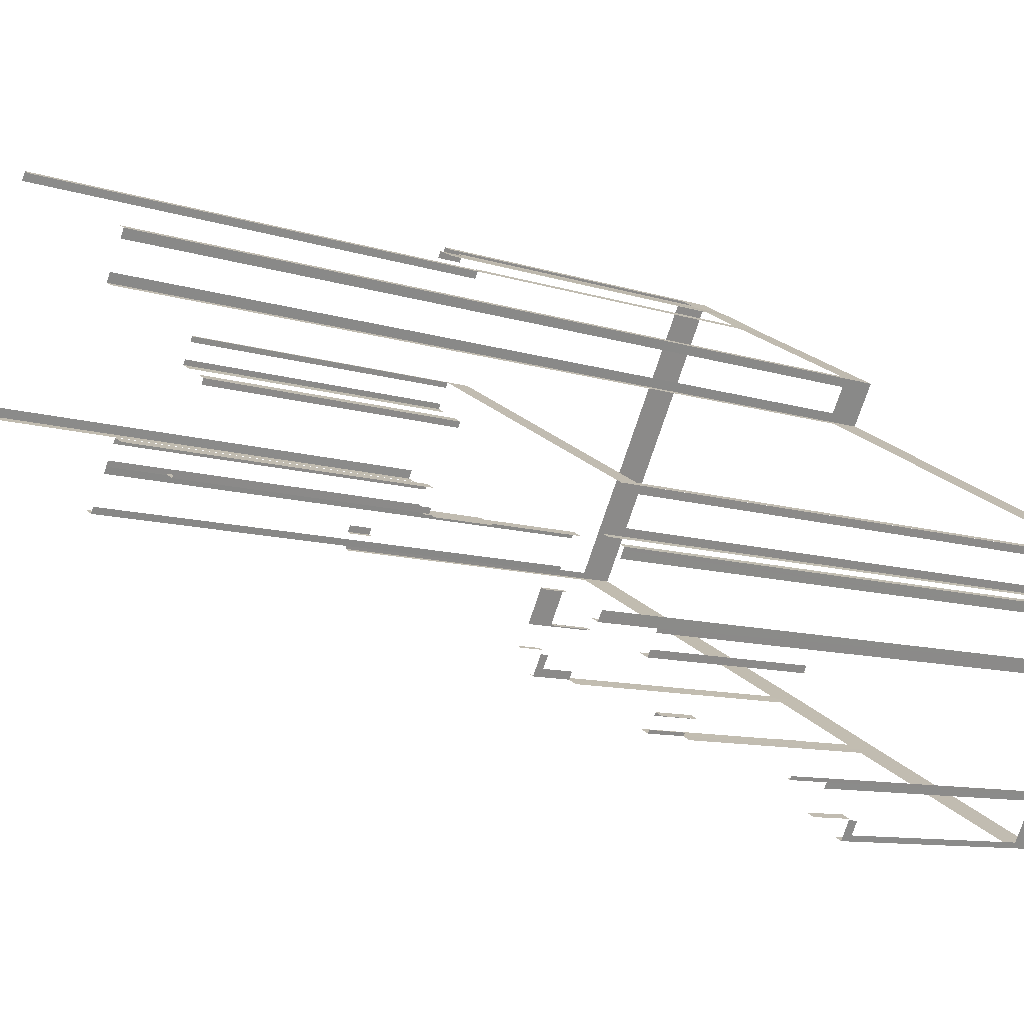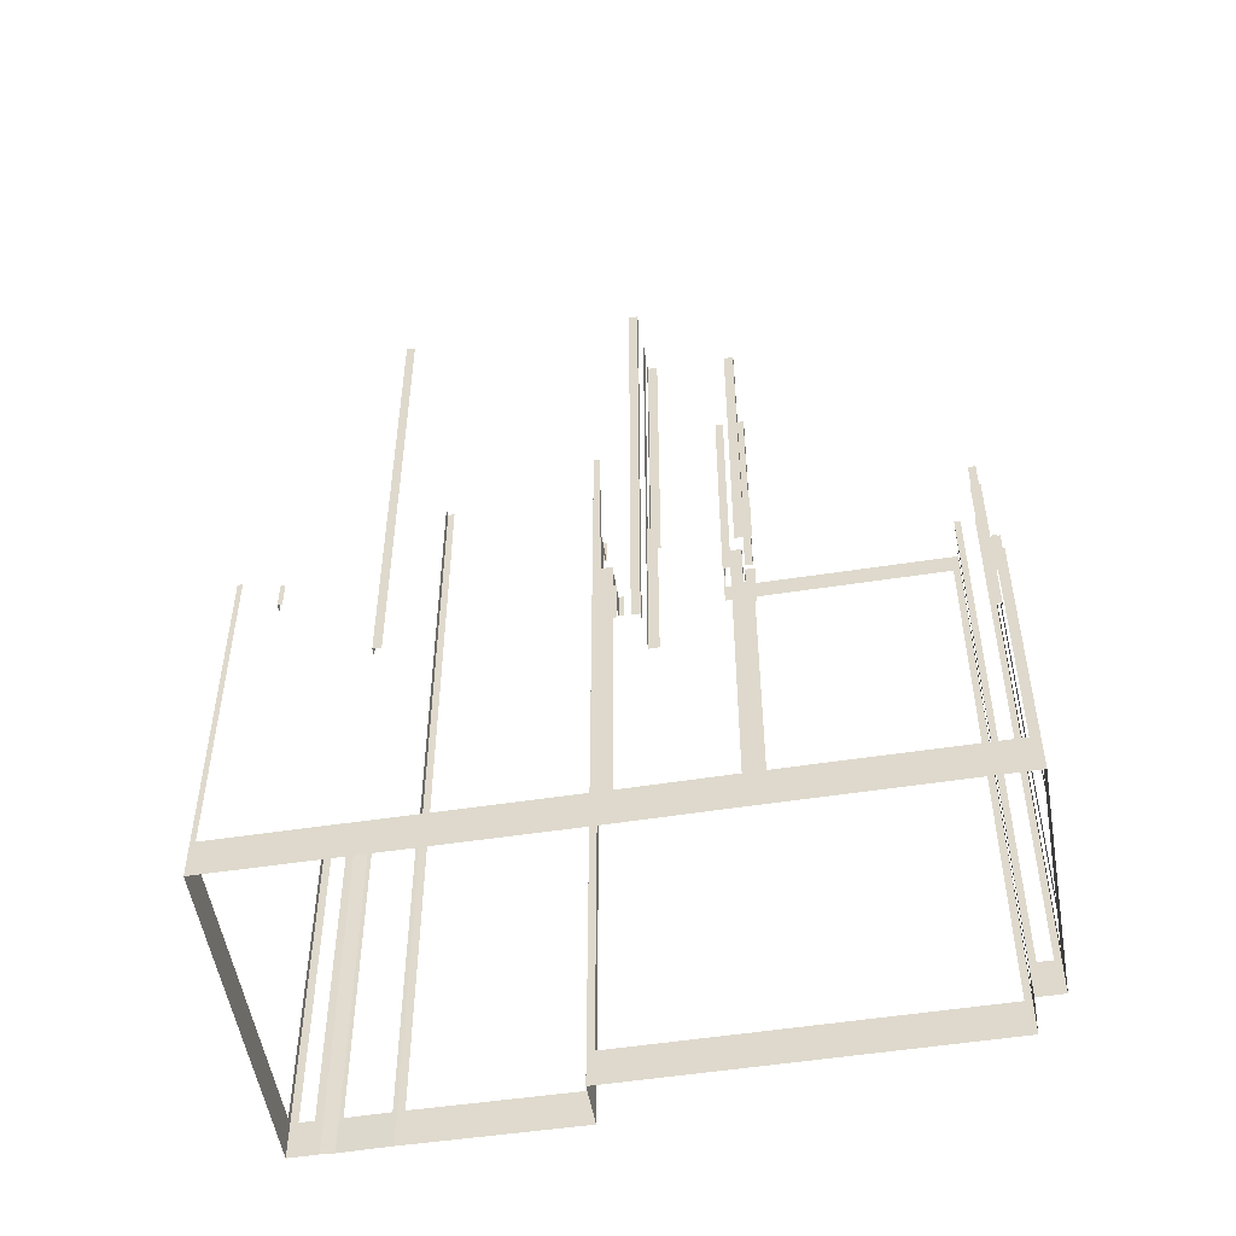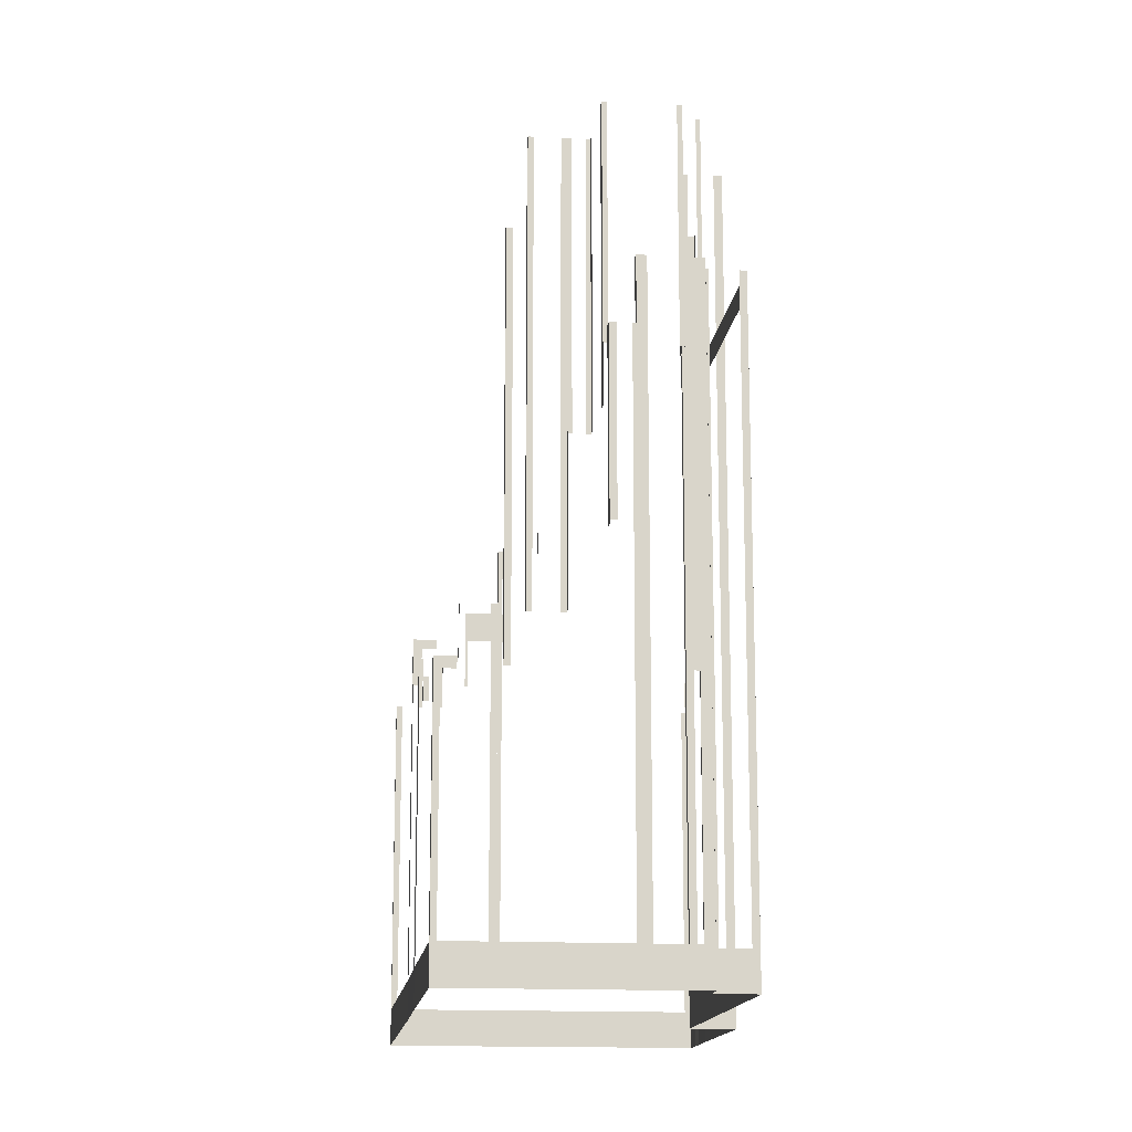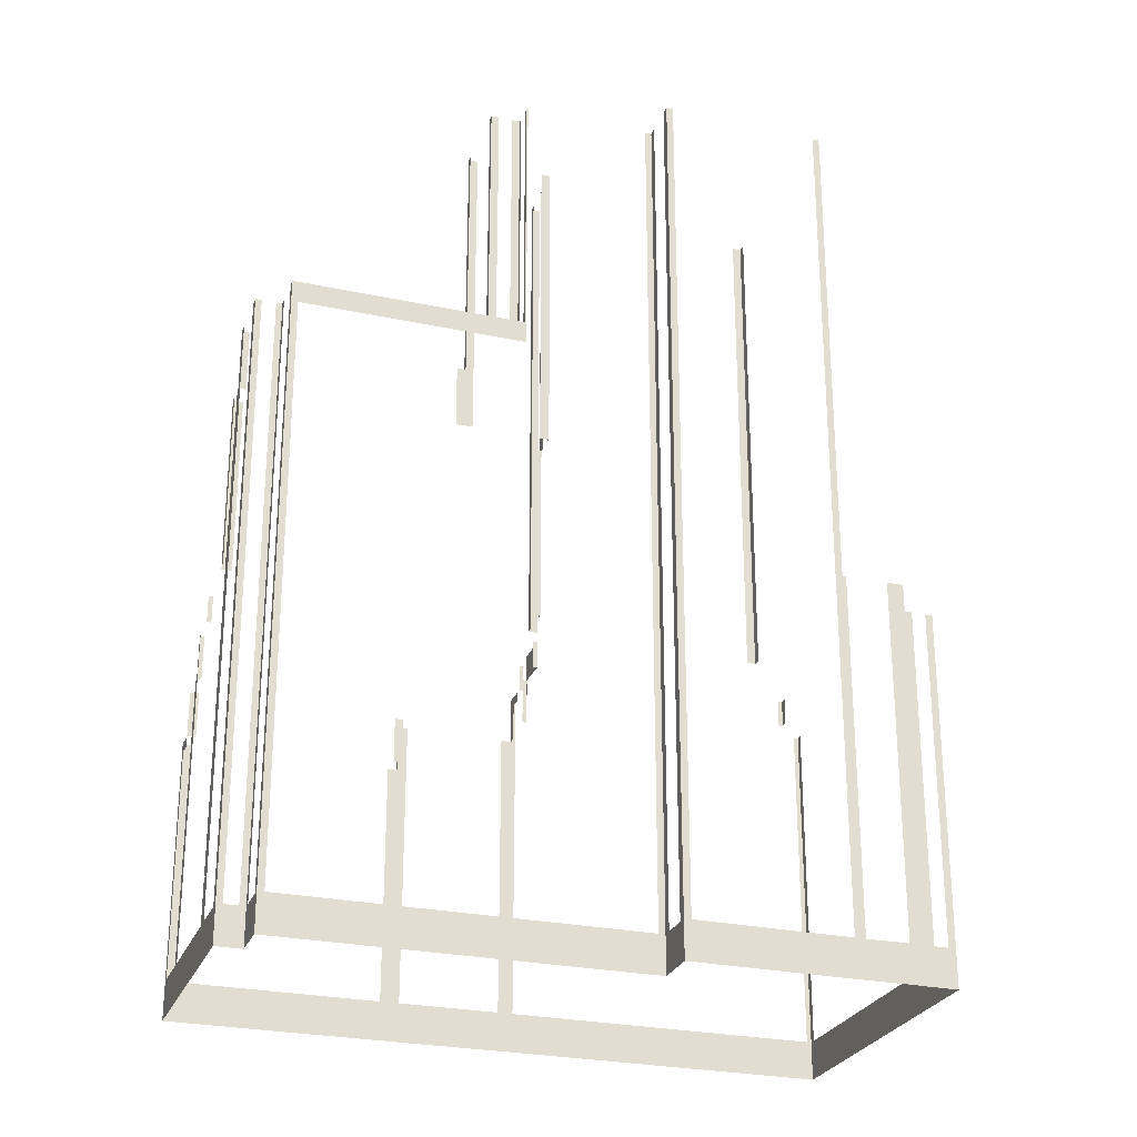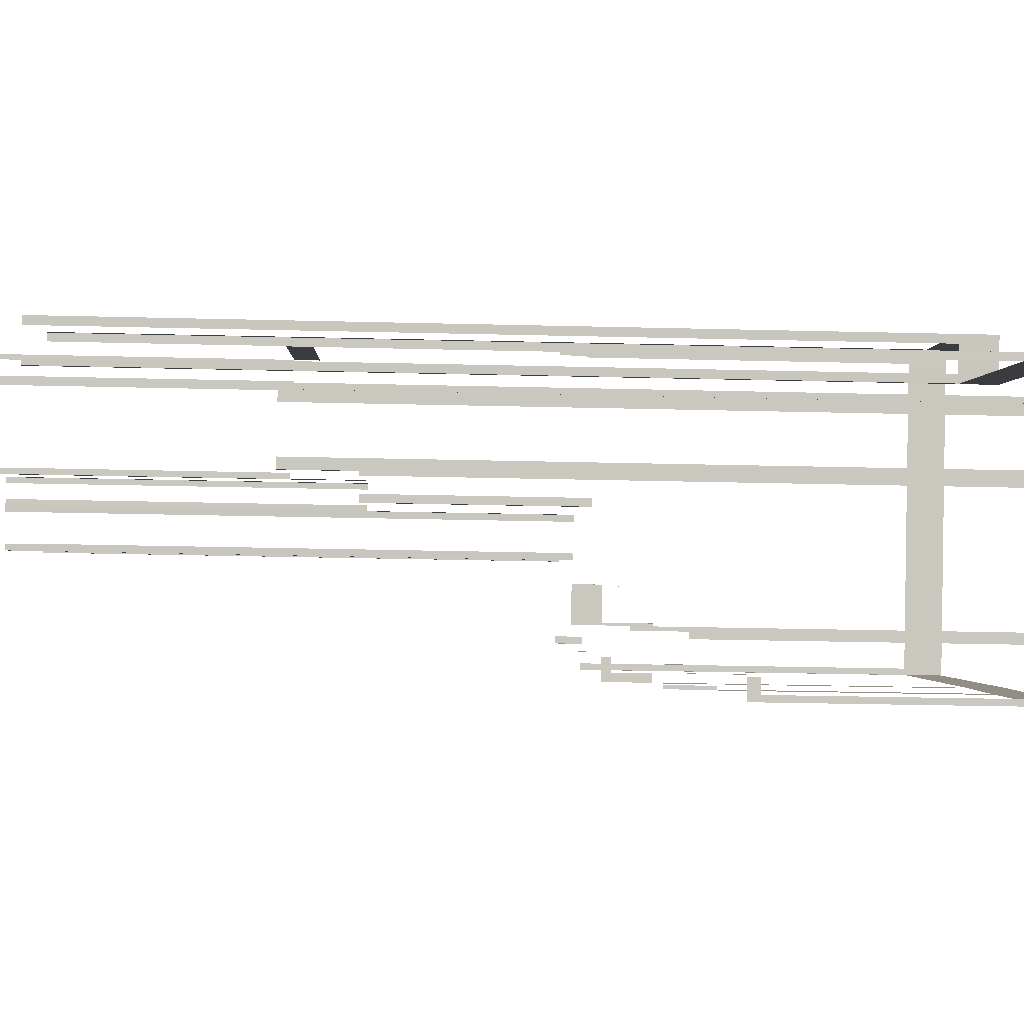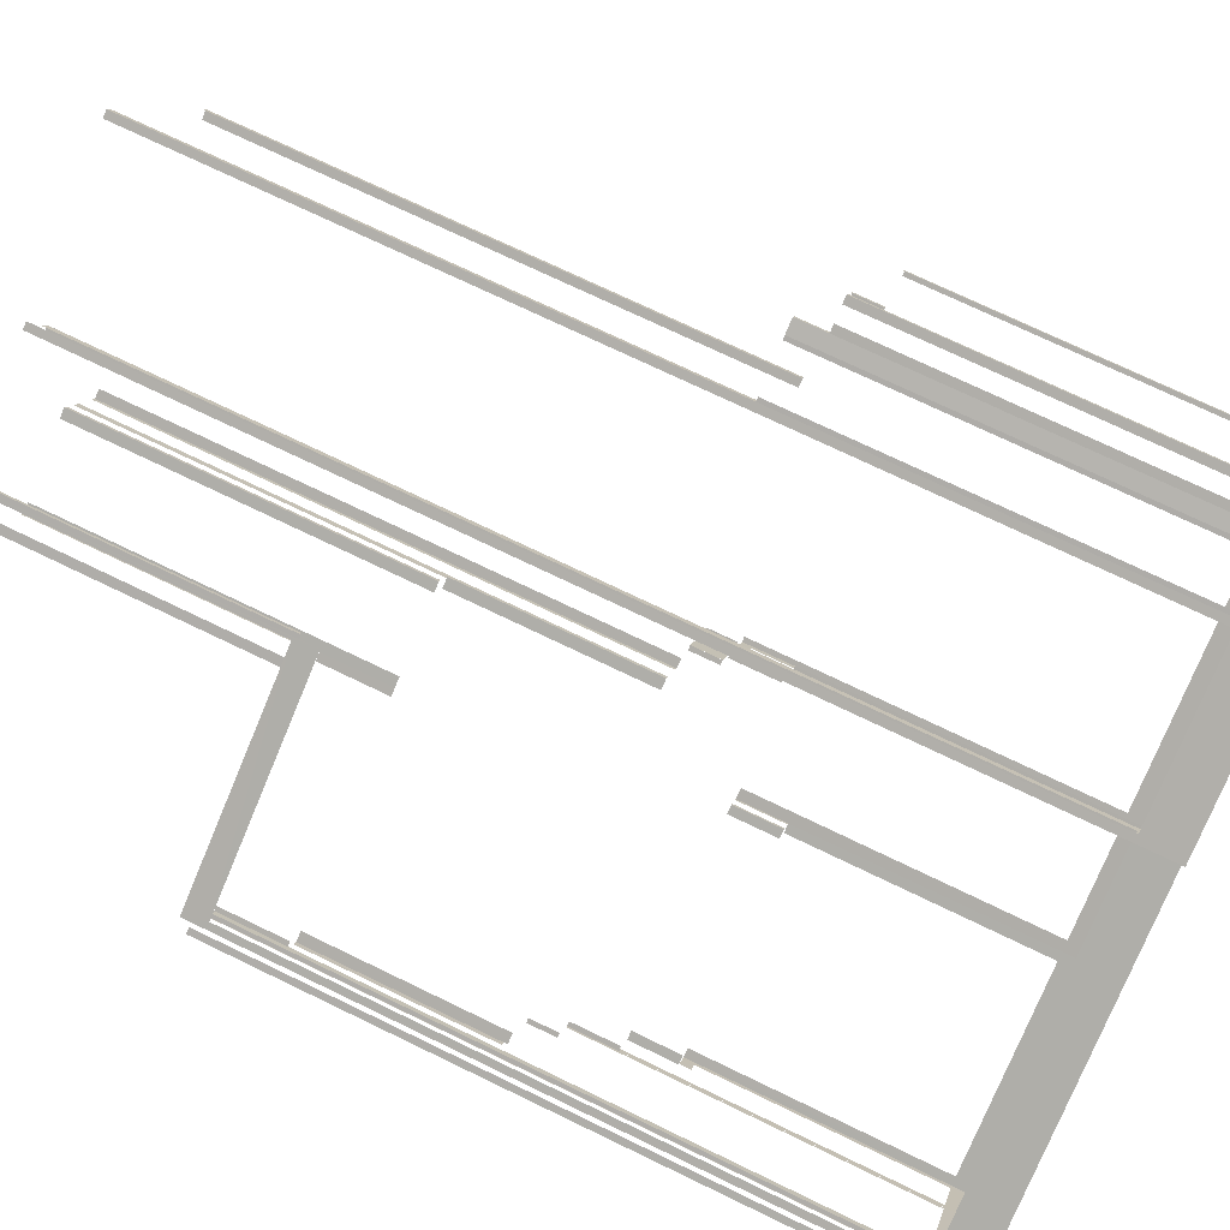
<metadata>
{"format":"obj","ext":"obj","renderer":"f3d","projection":"perspective","resolution":1024,"background":"white","views":[{"elev":-9.2,"azim":48.1,"up":"+Y"},{"elev":-52.4,"azim":-18.8,"up":"+Z"},{"elev":-15.0,"azim":55.1,"up":"+Z"},{"elev":-26.4,"azim":133.1,"up":"+Z"},{"elev":-29.5,"azim":87.9,"up":"+Y"},{"elev":73.0,"azim":115.8,"up":"+Y"}]}
</metadata>
<code>
o geometryt000010000010000110010110000110000110100100010010st66
v 1229 -246.8 1047
v 1229 -246.8 1012
v 1229 -247 1042
v 1229 -247 1047
v 1198 -230.6 1007
v 1199 -230.8 1012
v 1229 -247 1007
v 1199 -230.8 1047
v 1198 -230.6 1047
v 1199 -230 1012
v 1198 -230.6 1047
v 1199 -230 1047
v 1215 -200.3 1012
v 1198 -230.6 1007
v 1215 -200.3 1047
v 1215 -199.6 1047
v 1215 -199.6 1007
v 1203 -228.8 1050
v 1203 -228.8 1047
v 1203 -229.5 1047
v 1203 -229.5 1050
v 1218 -201.1 1050
v 1218 -201.1 1047
v 1218 -201.8 1047
v 1218 -201.8 1050
v 1203 -229.5 1050
v 1203 -229.5 1047
v 1203 -229.7 1047
v 1203 -229.7 1050
v 1230 -244.2 1050
v 1230 -244.2 1047
v 1231 -244.4 1047
v 1231 -244.4 1050
v 1213 -224.1 1105
v 1213 -224.1 1050
v 1213 -225 1050
v 1213 -225 1105
v 1224 -204.4 1105
v 1224 -204.4 1050
v 1224 -205.2 1050
v 1224 -205.2 1105
v 1213 -225 1105
v 1213 -225 1050
v 1214 -225.4 1050
v 1214 -225.4 1105
v 1235 -237 1105
v 1235 -237 1050
v 1236 -237.4 1050
v 1236 -237.4 1105
v 1216 -200 1012
v 1215 -199.6 1047
v 1216 -200 1047
v 1217 -200.7 1012
v 1215 -199.6 1007
v 1217 -200.7 1047
v 1218 -201.1 1047
v 1218 -201.1 1007
v 1219 -201.7 1007
v 1218 -201.1 1007
v 1218 -201.1 1047
v 1218 -201.1 1050
v 1219 -201.7 1050
v 1220 -201.9 1012
v 1219 -201.7 1050
v 1220 -201.9 1050
v 1224 -204.4 1007
v 1224 -204.2 1012
v 1219 -201.7 1007
v 1224 -204.2 1050
v 1224 -204.4 1050
v 1225 -204.7 1105
v 1225 -204.7 1012
v 1224 -204.4 1050
v 1224 -204.4 1105
v 1240 -213 1007
v 1240 -212.6 1012
v 1224 -204.4 1007
v 1240 -212.6 1105
v 1240 -213 1105
v 1240 -252.7 1042
v 1240 -252.7 1012
v 1240 -253.2 1037
v 1240 -253.2 1042
v 1229 -247 1007
v 1230 -247.5 1012
v 1240 -253.2 1007
v 1230 -247.5 1042
v 1229 -247 1042
v 1229 -247 1042
v 1230 -246.2 1042
v 1230 -246.2 1046
v 1229 -247 1047
v 1230 -244.8 1046
v 1230 -244.8 1047
v 1232 -242.1 1042
v 1232 -241.9 1042
v 1232 -241.9 1047
v 1232 -242.1 1050
v 1234 -238.9 1047
v 1232 -241.9 1050
v 1234 -238.6 1047
v 1234 -238.6 1050
v 1232 -241.9 1047
v 1232 -241.9 1042
v 1232 -242.1 1042
v 1232 -242.1 1047
v 1263 -258.8 1047
v 1263 -258.8 1042
v 1264 -259.1 1042
v 1264 -259.1 1047
v 1234 -238.7 1050
v 1234 -238.7 1047
v 1234 -238.9 1047
v 1234 -238.9 1050
v 1265 -255.6 1050
v 1265 -255.6 1047
v 1266 -255.8 1047
v 1266 -255.8 1050
v 1236 -237.4 1105
v 1236 -237.4 1050
v 1237 -236.9 1050
v 1237 -236.9 1105
v 1238 -234.2 1050
v 1238 -233.6 1050
v 1238 -233.6 1070
v 1238 -234.2 1105
v 1238 -233.6 1105
v 1238 -217.7 1105
v 1238 -217.7 1012
v 1238 -217.4 1105
v 1272 -235.9 1012
v 1251 -224.3 1007
v 1238 -217.4 1007
v 1272 -235.9 1075
v 1273 -236.2 1077
v 1273 -236.2 1007
v 1251 -224.2 1075
v 1251 -224.3 1077
v 1251 -224.2 1105
v 1251 -224.3 1105
v 1240 -213.8 1012
v 1240 -213 1105
v 1240 -213.8 1105
v 1238 -216.5 1012
v 1240 -213 1007
v 1238 -216.5 1105
v 1238 -217.4 1105
v 1238 -217.4 1007
v 1238 -233.6 1070
v 1238 -233.6 1050
v 1239 -234.1 1050
v 1239 -234.1 1070
v 1268 -249.4 1070
v 1268 -249.4 1050
v 1269 -249.9 1050
v 1269 -249.9 1070
v 1238 -233.6 1105
v 1238 -233.6 1070
v 1239 -233.1 1070
v 1239 -233.1 1105
v 1239 -231.8 1105
v 1239 -231.8 1070
v 1240 -231.3 1070
v 1240 -231.3 1105
v 1240 -231.3 1105
v 1240 -231.3 1070
v 1241 -231.8 1070
v 1241 -231.8 1105
v 1247 -235.4 1070
v 1248 -235.9 1070
v 1248 -235.9 1077
v 1247 -235.4 1105
v 1248 -235.9 1105
v 1260 -263.8 1012
v 1261 -264.2 1037
v 1260 -263.8 1037
v 1241 -253.6 1012
v 1261 -264.2 1007
v 1241 -253.6 1037
v 1240 -253.2 1037
v 1240 -253.2 1007
v 1240 -253.2 1042
v 1240 -253.2 1037
v 1241 -252.8 1037
v 1241 -252.8 1042
v 1241 -251.5 1042
v 1241 -251.5 1037
v 1241 -251.4 1037
v 1242 -251.1 1037
v 1242 -251.1 1042
v 1242 -251.1 1042
v 1242 -251.1 1037
v 1242 -251.6 1037
v 1242 -251.6 1042
v 1261 -261.8 1042
v 1261 -261.8 1037
v 1262 -262.2 1037
v 1262 -262.2 1042
v 1248 -235.9 1077
v 1248 -235.9 1070
v 1249 -236.3 1070
v 1249 -236.3 1077
v 1269 -247.2 1077
v 1269 -247.2 1070
v 1270 -247.6 1070
v 1270 -247.6 1077
v 1248 -235.9 1105
v 1248 -235.9 1077
v 1249 -235.4 1077
v 1249 -235.4 1105
v 1252 -228.6 1105
v 1252 -228.6 1077
v 1252 -228.1 1077
v 1252 -228.1 1105
v 1250 -227 1105
v 1250 -227 1077
v 1250 -226.5 1077
v 1250 -226.5 1105
v 1252 -228.1 1105
v 1252 -228.1 1077
v 1252 -227.7 1077
v 1252 -227.7 1105
v 1250 -226.5 1105
v 1250 -226.5 1077
v 1250 -226.1 1077
v 1250 -226.1 1105
v 1251 -224.8 1105
v 1251 -224.8 1077
v 1251 -224.3 1077
v 1251 -224.3 1105
v 1264 -259.6 1042
v 1264 -259.6 1012
v 1264 -259.1 1042
v 1261 -263.7 1012
v 1262 -262.2 1007
v 1264 -259.1 1007
v 1261 -263.7 1036
v 1261 -264.2 1037
v 1261 -264.2 1007
v 1262 -262.3 1036
v 1262 -262.3 1037
v 1270 -247.9 1070
v 1270 -247.9 1012
v 1270 -247.6 1070
v 1264 -258.7 1012
v 1266 -255.8 1007
v 1269 -249.9 1007
v 1270 -247.6 1007
v 1264 -258.7 1047
v 1264 -259.1 1042
v 1264 -259.1 1007
v 1264 -259.1 1047
v 1269 -249.9 1070
v 1269 -249.9 1051
v 1269 -249.3 1051
v 1269 -249.3 1070
v 1273 -242.6 1077
v 1273 -242.6 1012
v 1273 -241.9 1077
v 1273 -241.6 1077
v 1271 -246.6 1012
v 1273 -241.9 1007
v 1273 -241.6 1007
v 1271 -246.6 1077
v 1270 -247.6 1070
v 1270 -247.6 1007
v 1270 -247.6 1077
v 1273 -236.9 1012
v 1273 -236.2 1077
v 1273 -236.9 1077
v 1271 -239.6 1012
v 1273 -236.2 1007
v 1271 -239.6 1077
v 1271 -240.3 1077
v 1271 -240.3 1007
v 1271 -240.6 1012
v 1271 -240.3 1077
v 1271 -240.6 1077
v 1273 -241.3 1012
v 1271 -240.3 1007
v 1273 -241.3 1077
v 1273 -241.6 1077
v 1273 -241.6 1007
f 1 2 3
f 3 4 1
f 5 7 2
f 3 2 7
f 9 5 6
f 10 11 12
f 13 14 10
f 11 10 14
f 15 16 13
f 17 14 13
f 22 23 24
f 22 24 25
f 26 27 28
f 26 28 29
f 30 31 32
f 30 32 33
f 34 35 36
f 34 36 37
f 38 39 40
f 38 40 41
f 42 43 44
f 42 44 45
f 46 47 48
f 46 48 49
f 50 51 52
f 51 50 54
f 56 57 53
f 57 54 53
f 58 59 60
f 58 60 61
f 58 61 62
f 63 64 65
f 66 63 67
f 66 68 63
f 69 70 67
f 70 66 67
f 71 72 73
f 73 74 71
f 75 72 76
f 75 77 72
f 73 72 77
f 76 78 79
f 79 75 76
f 80 81 82
f 84 81 85
f 84 86 81
f 82 81 86
f 87 88 85
f 88 84 85
f 89 90 91
f 92 89 91
f 93 94 91
f 94 92 91
f 97 98 95
f 99 100 97
f 100 98 97
f 101 102 99
f 99 102 100
f 103 104 105
f 103 105 106
f 107 108 109
f 107 109 110
f 111 112 113
f 111 113 114
f 115 116 117
f 115 117 118
f 119 120 121
f 119 121 122
f 123 124 125
f 126 123 125
f 127 126 125
f 128 129 130
f 129 131 132
f 132 133 129
f 130 129 133
f 134 135 131
f 135 136 131
f 136 132 131
f 137 138 134
f 138 135 134
f 138 139 140
f 141 142 143
f 144 145 141
f 142 141 145
f 146 147 144
f 147 148 144
f 148 145 144
f 149 150 151
f 149 151 152
f 153 154 155
f 153 155 156
f 157 158 159
f 157 159 160
f 161 162 163
f 161 163 164
f 165 166 167
f 165 167 168
f 169 170 171
f 172 169 171
f 173 172 171
f 174 175 176
f 177 178 174
f 175 174 178
f 179 180 177
f 180 181 177
f 181 178 177
f 182 183 184
f 182 184 185
f 188 189 190
f 186 188 190
f 191 192 193
f 191 193 194
f 195 196 197
f 195 197 198
f 199 200 201
f 199 201 202
f 203 204 205
f 203 205 206
f 207 208 209
f 207 209 210
f 211 212 213
f 211 213 214
f 215 216 217
f 215 217 218
f 219 220 221
f 219 221 222
f 223 224 225
f 223 225 226
f 227 228 229
f 227 229 230
f 235 236 232
f 233 232 236
f 238 239 234
f 240 241 237
f 241 238 237
f 242 243 244
f 245 246 243
f 247 248 243
f 244 243 248
f 245 249 250
f 250 251 245
f 251 246 245
f 249 252 250
f 253 254 255
f 253 255 256
f 257 258 259
f 259 258 260
f 261 262 258
f 262 263 258
f 258 263 260
f 261 264 265
f 265 266 261
f 261 266 262
f 264 267 265
f 268 269 270
f 271 272 268
f 269 268 272
f 273 274 271
f 274 275 271
f 275 272 271
f 276 277 278
f 279 280 276
f 277 276 280
f 281 282 279
f 282 283 279
f 283 280 279
f 5 2 6
f 8 9 6
f 16 17 13
f 18 19 20
f 18 20 21
f 53 54 50
f 55 56 53
f 64 63 68
f 82 83 80
f 95 96 97
f 137 139 138
f 186 187 188
f 231 232 233
f 234 235 232
f 237 238 234
f 239 235 234
f 246 247 243

</code>
